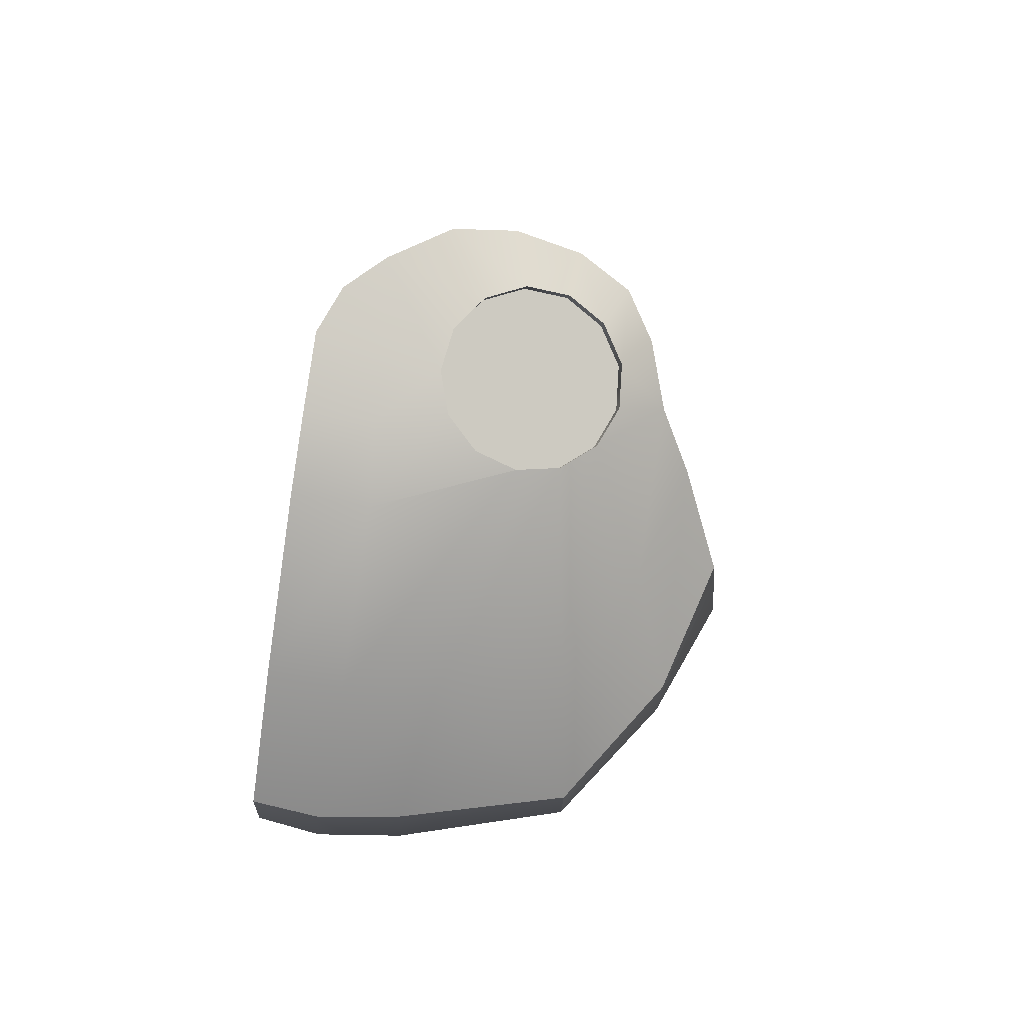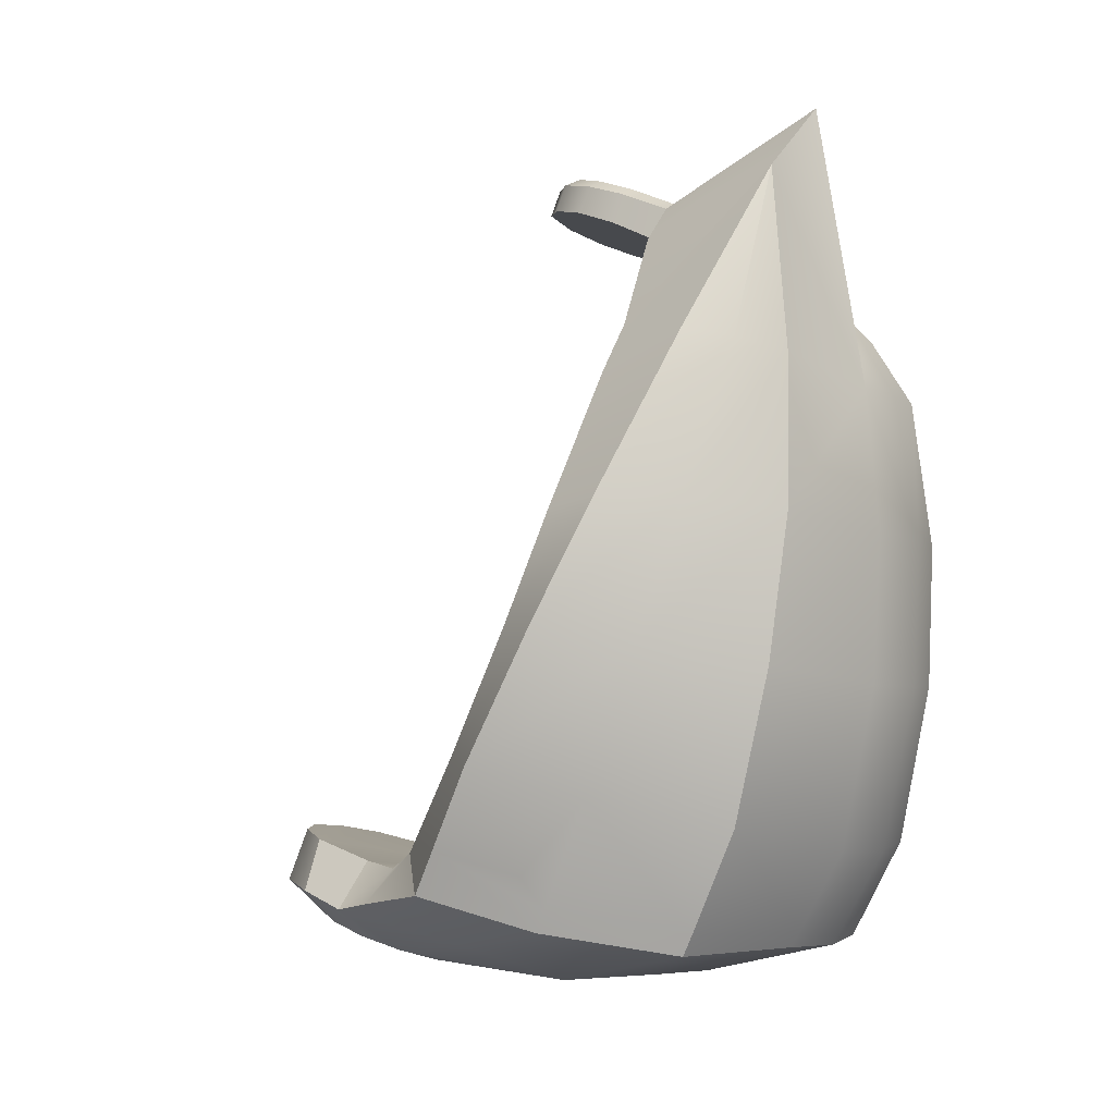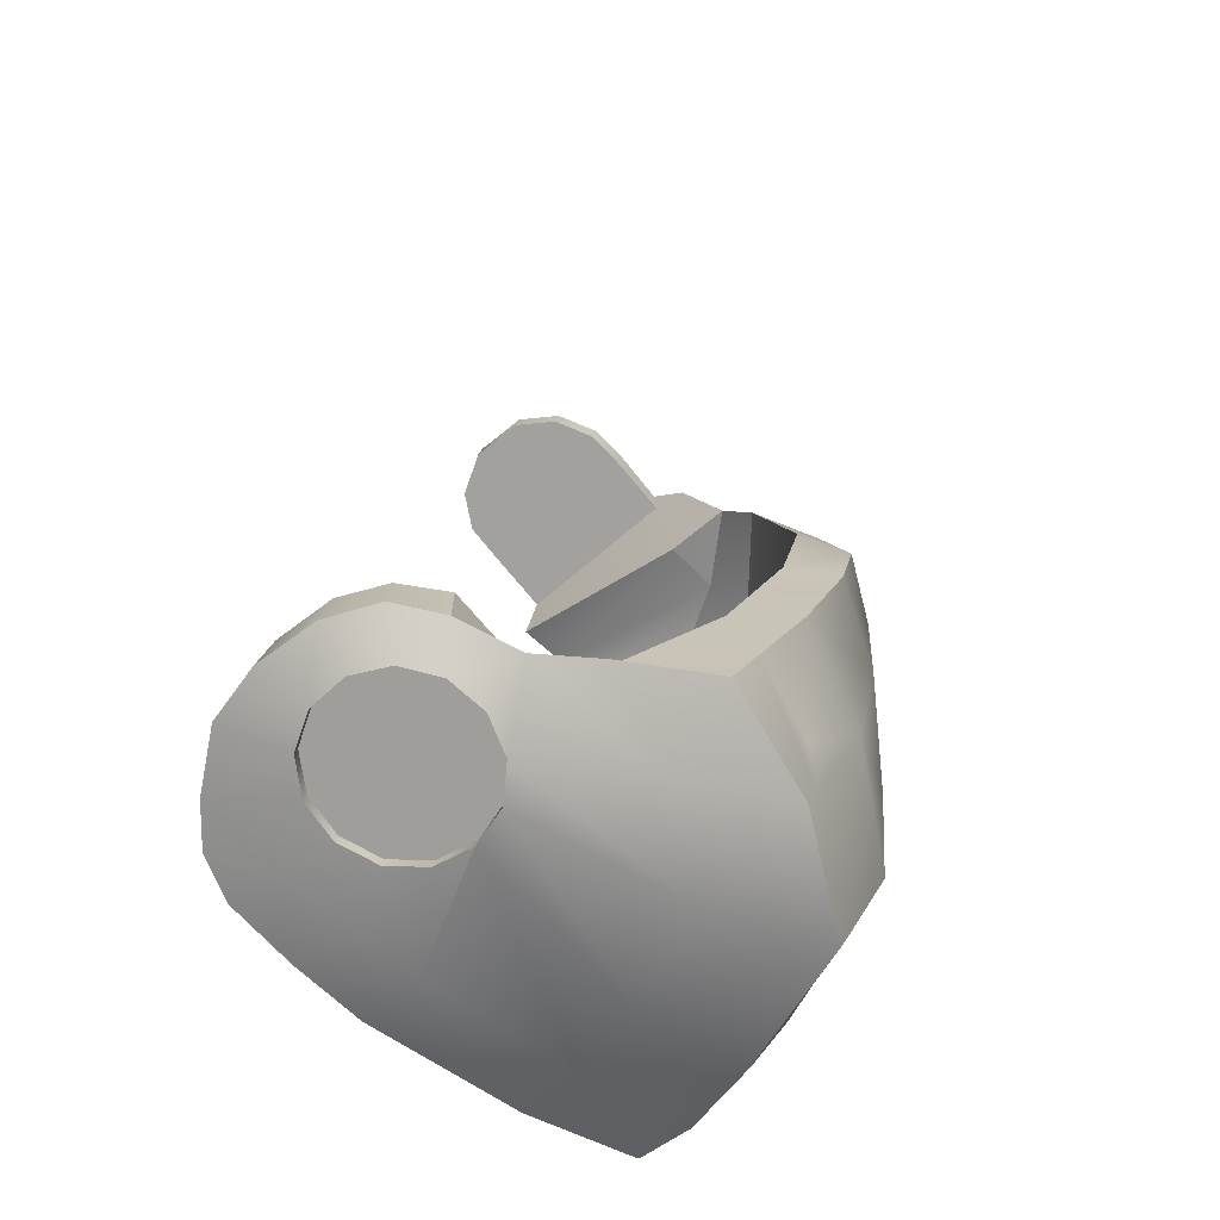
<metadata>
{"format":"obj","ext":"obj","renderer":"f3d","projection":"perspective","resolution":1024,"background":"white","views":[{"elev":-78.0,"azim":-8.8,"up":"+Z"},{"elev":-2.0,"azim":121.3,"up":"+Z"},{"elev":-54.7,"azim":47.0,"up":"+Z"}]}
</metadata>
<code>
v 0.5311 -0.3058 -1.027
v 0.6272 -0.1396 -0.9917
v 0.4359 -0.1752 -0.9069
v 0.4282 -0.2744 -0.8885
v 0.5055 -0.06469 -0.8497
v 0.7536 0.1271 -0.9393
v -0.4201 0.5183 -1.003
v -0.4203 0.04906 -1.047
v -0.03985 0.51 -1.015
v 0.2593 0.3343 -0.9916
v 0.4359 -0.1752 -0.9069
v -0.4202 -0.1524 -1.023
v 0.4282 -0.2744 -0.8885
v 0.4376 -0.4491 -0.8316
v -0.4201 -0.324 -0.9942
v -0.1244 -0.6312 -0.8602
v 0.04779 -0.6639 -0.8266
v 0.2216 -0.6356 -0.8107
v -0.2882 -0.5516 -0.9116
v -0.3728 -0.4549 -0.9531
v 0.3488 -0.5641 -0.8121
v 0.3244 0.719 -0.9215
v -0.03694 0.7034 -0.8682
v 0.4333 0.3208 -0.8786
v 0.3244 0.719 -0.9215
v 0.3922 0.05538 -0.921
v 0.5055 -0.06469 -0.8497
v 0.4359 -0.1752 -0.9069
v 0.05418 1.046 1.316
v 0.07784 0.5653 1.068
v 0.1984 0.5697 0.9578
v 0.2075 0.9772 1.133
v 0.353 0.5769 0.6867
v 0.4322 0.8064 -1.098
v 0.3567 0.3768 -1.206
v 0.03051 0.5169 -1.219
v -0.01131 0.925 -1.116
v 0.2682 -0.134 -1.195
v 0.1535 -0.1151 -1.217
v 0.5313 0.1411 -1.104
v 0.6584 0.4684 -1.03
v 0.6272 -0.1396 -0.9917
v 0.7536 0.1271 -0.9393
v 0.3584 -0.2025 -1.161
v 0.5311 -0.3058 -1.027
v 0.4035 -0.3051 -1.123
v 0.3931 -0.4181 -1.09
v 0.4708 -0.4791 -0.9872
v -0.2393 0.9545 -1.132
v -0.2184 0.5443 -1.238
v -0.4207 0.9406 -1.124
v -0.4212 0.542 -1.219
v -0.2119 0.03229 -1.265
v -0.4214 0.03164 -1.252
v 0.3881 -0.604 -0.9657
v 0.3297 -0.5157 -1.069
v 0.2447 -0.6831 -0.9685
v 0.2277 -0.5756 -1.064
v 0.1106 -0.5839 -1.078
v 0.06298 -0.7185 -0.9942
v -0.1062 -0.7001 -1.027
v 0.005037 -0.5389 -1.107
v -0.2324 -0.1909 -1.233
v -0.4212 -0.1862 -1.214
v -0.04403 -0.2315 -1.209
v 0.0406 -0.1502 -1.222
v 0.1535 -0.1151 -1.217
v -0.2475 -0.3695 -1.177
v -0.4209 -0.3883 -1.154
v -0.08157 -0.3402 -1.181
v -0.2678 -0.602 -1.078
v -0.06426 -0.4509 -1.144
v -0.3689 -0.5107 -1.113
v -0.4212 0.542 -1.219
v -0.4214 0.03164 -1.252
v -0.4203 0.04906 -1.047
v -0.4201 0.5183 -1.003
v -0.4212 -0.1862 -1.214
v -0.4202 -0.1524 -1.023
v -0.4209 -0.3883 -1.154
v -0.4201 -0.324 -0.9942
v -0.3689 -0.5107 -1.113
v -0.3728 -0.4549 -0.9531
v -0.2678 -0.602 -1.078
v -0.2882 -0.5516 -0.9116
v -0.4194 0.7137 -0.8708
v -0.4207 0.9406 -1.124
v -0.4205 0.9687 -1.073
v -0.4192 1.099 -0.8311
v -0.4184 0.8611 -0.6857
v -0.4166 0.9495 -0.3472
v -0.4167 1.195 -0.3616
v -0.4145 0.9762 0.05669
v -0.4145 1.209 0.05573
v -0.4126 0.9284 0.428
v -0.4122 1.146 0.493
v -0.4111 1.018 0.6862
v -0.4117 0.8207 0.5805
v -0.4112 0.7191 0.6747
v -0.4103 0.8583 0.8483
v -0.4109 0.6148 0.726
v -0.4097 0.699 0.9635
v -0.4099 0.5105 0.9288
v -0.3947 0.3284 0.9839
v -0.4091 0.3547 1.069
v -0.3829 0.207 1.022
v -0.397 0.2328 1.105
v -0.3181 0.1168 1.059
v -0.3319 0.1422 1.141
v -0.4109 0.4705 0.742
v 0.4322 0.8064 -1.098
v -0.01131 0.925 -1.116
v -0.01021 0.9551 -1.067
v 0.4369 0.8375 -1.036
v -0.2394 0.9841 -1.083
v -0.2393 0.9545 -1.132
v -0.4205 0.9687 -1.073
v -0.4207 0.9406 -1.124
v -0.004405 1.171 0.5039
v 0.3099 1.075 0.584
v 0.3755 1.106 0.1414
v 0.0004715 1.215 0.08519
v -0.2356 1.238 0.06592
v -0.2516 1.158 0.4987
v -0.4122 1.146 0.493
v -0.4145 1.209 0.05573
v 0.4248 1.069 -0.2893
v 0.0007852 1.196 -0.3485
v -0.2354 1.222 -0.3601
v -0.005053 1.094 -0.8262
v -0.2405 1.119 -0.8423
v -0.01021 0.9551 -1.067
v -0.2394 0.9841 -1.083
v -0.4192 1.099 -0.8311
v -0.4205 0.9687 -1.073
v -0.4167 1.195 -0.3616
v 0.06724 0.699 0.9602
v 0.07784 0.5653 1.068
v 0.05418 1.046 1.316
v 0.04425 0.8583 0.8459
v 0.01778 1.048 0.6985
v -0.004405 1.171 0.5039
v 0.4333 0.3208 -0.8786
v 0.5055 -0.06469 -0.8497
v 0.5357 -0.01922 -0.7992
v 0.5357 -0.01922 -0.7992
v 0.5055 -0.06469 -0.8497
v 0.7536 0.1271 -0.9393
v 0.7787 0.2022 -0.8084
v 0.6827 0.2006 -0.5526
v 0.8233 0.3371 -0.5705
v 0.7992 0.535 -0.1772
v 0.7128 0.3997 -0.1754
v 0.7201 0.6913 0.1746
v 0.6756 0.5203 0.1474
v 0.5004 0.8404 0.6417
v 0.4708 0.5757 0.5431
v 0.2075 0.9772 1.133
v 0.353 0.5769 0.6867
v 0.6653 0.4992 -0.9657
v 0.6584 0.4684 -1.03
v 0.4322 0.8064 -1.098
v 0.4369 0.8375 -1.036
v 0.7787 0.2022 -0.8084
v 0.7015 0.4434 -0.8729
v 0.7536 0.1271 -0.9393
v 0.4369 0.8375 -1.036
v 0.4595 0.9808 -0.7366
v 0.6983 0.6488 -0.6505
v 0.6653 0.4992 -0.9657
v 0.7015 0.4434 -0.8729
v 0.8233 0.3371 -0.5705
v 0.7787 0.2022 -0.8084
v 0.6611 0.7907 -0.2277
v 0.7992 0.535 -0.1772
v 0.4248 1.069 -0.2893
v 0.5889 0.8956 0.1658
v 0.7201 0.6913 0.1746
v 0.4284 0.9683 0.6176
v 0.5004 0.8404 0.6417
v 0.3099 1.075 0.584
v 0.3755 1.106 0.1414
v 0.2075 0.9772 1.133
v 0.2075 0.9772 1.133
v 0.4595 0.9808 -0.7366
v 0.4369 0.8375 -1.036
v -0.01021 0.9551 -1.067
v -0.005053 1.094 -0.8262
v 0.0007852 1.196 -0.3485
v 0.4248 1.069 -0.2893
v -0.2516 1.158 0.4987
v -0.4122 1.146 0.493
v -0.4111 1.018 0.6862
v -0.2733 1.034 0.6918
v -0.4103 0.8583 0.8483
v -0.273 0.8583 0.8476
v -0.4097 0.699 0.9635
v -0.2755 0.699 0.9626
v -0.05813 0.699 0.9611
v -0.06013 0.8583 0.8464
v 0.06724 0.699 0.9602
v 0.04425 0.8583 0.8459
v -0.05794 1.043 0.6943
v 0.01778 1.048 0.6985
v -0.004405 1.171 0.5039
v -0.05813 0.699 0.9611
v 0.07784 0.5653 1.068
v -0.02012 0.5201 1.109
v 0.08795 0.4172 1.127
v 0.04481 0.4331 1.145
v 0.08832 0.3045 1.16
v 0.05455 0.3246 1.18
v 0.03824 0.1903 1.185
v 0.006475 0.2236 1.205
v -0.06028 0.1112 1.191
v -0.08652 0.1574 1.212
v -0.2127 0.09114 1.173
v -0.1995 0.1435 1.2
v -0.3319 0.1422 1.141
v -0.3023 0.1858 1.173
v -0.397 0.2328 1.105
v -0.3672 0.2728 1.137
v -0.4091 0.3547 1.069
v -0.3769 0.3814 1.102
v -0.4097 0.699 0.9635
v -0.3289 0.4823 1.077
v -0.2359 0.5485 1.07
v -0.2755 0.699 0.9626
v -0.1229 0.5624 1.081
v 0.1565 0.7175 0.6405
v -0.4109 0.6148 0.726
v -0.4112 0.7191 0.6747
v -0.002286 0.7879 0.6077
v -0.4117 0.8207 0.5805
v -0.1498 0.8268 0.5969
v -0.0002288 0.9526 0.5589
v -0.4126 0.9284 0.428
v 0.1467 0.5701 0.6985
v -0.4109 0.4705 0.742
v 0.1535 -0.1151 -1.217
v 0.2682 -0.134 -1.195
v 0.2632 -0.123 -1.16
v 0.1485 -0.1041 -1.182
v 0.3534 -0.1916 -1.126
v 0.3584 -0.2025 -1.161
v 0.0406 -0.1502 -1.222
v 0.03562 -0.1392 -1.187
v -0.04403 -0.2315 -1.209
v -0.0491 -0.2205 -1.174
v 0.3584 -0.2025 -1.161
v 0.4035 -0.3051 -1.123
v 0.3985 -0.2941 -1.088
v 0.3534 -0.1916 -1.126
v 0.3882 -0.4071 -1.054
v 0.3931 -0.4181 -1.09
v 0.3247 -0.5047 -1.033
v 0.3297 -0.5157 -1.069
v 0.3297 -0.5157 -1.069
v 0.2277 -0.5756 -1.064
v 0.2228 -0.5646 -1.029
v 0.3247 -0.5047 -1.033
v 0.1056 -0.5729 -1.043
v 0.1106 -0.5839 -1.078
v 5.318e-05 -0.5279 -1.072
v 0.005037 -0.5389 -1.107
v 0.005037 -0.5389 -1.107
v -0.06426 -0.4509 -1.144
v -0.06931 -0.4399 -1.109
v 5.318e-05 -0.5279 -1.072
v -0.08665 -0.3291 -1.145
v -0.08157 -0.3402 -1.181
v -0.0491 -0.2205 -1.174
v -0.04403 -0.2315 -1.209
v -0.3769 0.3814 1.102
v -0.3672 0.2728 1.137
v -0.3632 0.2642 1.109
v -0.3734 0.3735 1.076
v -0.2981 0.1767 1.143
v -0.3023 0.1858 1.173
v -0.3289 0.4823 1.077
v -0.3257 0.4754 1.055
v -0.3023 0.1858 1.173
v -0.1995 0.1435 1.2
v -0.1954 0.1345 1.171
v -0.2981 0.1767 1.143
v -0.0826 0.1488 1.184
v -0.08652 0.1574 1.212
v 0.01001 0.2159 1.18
v 0.006475 0.2236 1.205
v 0.006475 0.2236 1.205
v 0.05455 0.3246 1.18
v 0.05765 0.3178 1.158
v 0.01001 0.2159 1.18
v 0.04754 0.4271 1.126
v 0.04481 0.4331 1.145
v -0.0176 0.5146 1.091
v -0.02012 0.5201 1.109
v -0.02012 0.5201 1.109
v -0.1229 0.5624 1.081
v -0.1203 0.5568 1.064
v -0.0176 0.5146 1.091
v -0.2331 0.5425 1.05
v -0.2359 0.5485 1.07
v -0.3257 0.4754 1.055
v -0.3289 0.4823 1.077
v 0.2216 -0.6356 -0.8107
v 0.2447 -0.6831 -0.9685
v 0.3881 -0.604 -0.9657
v 0.3488 -0.5641 -0.8121
v 0.04779 -0.6639 -0.8266
v 0.06298 -0.7185 -0.9942
v -0.1244 -0.6312 -0.8602
v -0.1062 -0.7001 -1.027
v -0.2882 -0.5516 -0.9116
v -0.2678 -0.602 -1.078
v 0.1018 0.3925 1.04
v 0.08795 0.4172 1.127
v 0.08832 0.3045 1.16
v 0.1021 0.2794 1.079
v 0.0984 0.5539 0.966
v 0.07784 0.5653 1.068
v 0.03824 0.1903 1.185
v 0.05184 0.1654 1.105
v -0.1992 0.06624 1.094
v -0.2127 0.09114 1.173
v -0.3319 0.1422 1.141
v -0.3181 0.1168 1.059
v -0.04685 0.08651 1.112
v -0.06028 0.1112 1.191
v 0.05184 0.1654 1.105
v 0.03824 0.1903 1.185
v 0.3488 -0.5641 -0.8121
v 0.3881 -0.604 -0.9657
v 0.4708 -0.4791 -0.9872
v 0.4376 -0.4491 -0.8316
v 0.4282 -0.2744 -0.8885
v 0.4376 -0.4491 -0.8316
v 0.4708 -0.4791 -0.9872
v 0.5311 -0.3058 -1.027
v 0.2075 0.9772 1.133
v 0.05418 1.046 1.316
v 0.1467 0.5701 0.6985
v 0.353 0.5769 0.6867
v 0.1984 0.5697 0.9578
v 0.0984 0.5539 0.966
v 0.07784 0.5653 1.068
v 0.0984 0.5539 0.966
v -0.4099 0.5105 0.9288
v -0.4109 0.4705 0.742
v 0.1467 0.5701 0.6985
v -0.3947 0.3284 0.9839
v -0.4099 0.5105 0.9288
v 0.0984 0.5539 0.966
v -0.3829 0.207 1.022
v -0.3181 0.1168 1.059
v -0.1992 0.06624 1.094
v -0.04685 0.08651 1.112
v 0.05184 0.1654 1.105
v 0.1021 0.2794 1.079
v 0.1018 0.3925 1.04
v -0.4194 0.7137 -0.8708
v -0.4201 0.5183 -1.003
v -0.03985 0.51 -1.015
v -0.03694 0.7034 -0.8682
v -0.4166 0.9495 -0.3472
v -0.4184 0.8611 -0.6857
v -0.03282 0.8927 -0.6049
v -0.02699 0.963 -0.2267
v -0.03694 0.7034 -0.8682
v -0.4194 0.7137 -0.8708
v 0.3244 0.719 -0.9215
v 0.3183 0.8305 -0.6194
v -0.4145 0.9762 0.05669
v -0.01704 0.9787 0.2214
v 0.288 0.8929 -0.1761
v -0.4126 0.9284 0.428
v -0.0002288 0.9526 0.5589
v 0.2308 0.9126 0.2688
v -0.0002288 0.9526 0.5589
v 0.169 0.8616 0.5529
v 0.5357 -0.01922 -0.7992
v 0.6827 0.2006 -0.5526
v 0.5337 0.5185 -0.535
v 0.4333 0.3208 -0.8786
v 0.7128 0.3997 -0.1754
v 0.5222 0.6368 -0.1311
v 0.3183 0.8305 -0.6194
v 0.3244 0.719 -0.9215
v 0.6756 0.5203 0.1474
v 0.4322 0.7084 0.251
v 0.288 0.8929 -0.1761
v 0.293 0.7386 0.5426
v 0.4708 0.5757 0.5431
v 0.169 0.8616 0.5529
v 0.2308 0.9126 0.2688
v 0.353 0.5769 0.6867
v 0.1467 0.5701 0.6985
v 0.1565 0.7175 0.6405
v 0.353 0.5769 0.6867
v 0.1565 0.7175 0.6405
v 0.293 0.7386 0.5426
v 0.4708 0.5757 0.5431
v 0.1565 0.7175 0.6405
v 0.1467 0.5701 0.6985
v 0.1565 0.7175 0.6405
v -0.002286 0.7879 0.6077
v -0.0002288 0.9526 0.5589
v 0.169 0.8616 0.5529
v -0.002286 0.7879 0.6077
v -0.1498 0.8268 0.5969
v 0.1565 0.7175 0.6405
v -0.002286 0.7879 0.6077
v 0.169 0.8616 0.5529
v 0.293 0.7386 0.5426
v 0.3247 -0.5047 -1.033
v 0.2228 -0.5646 -1.029
v 0.1522 -0.3435 -1.107
v 0.1056 -0.5729 -1.043
v 5.318e-05 -0.5279 -1.072
v -0.06931 -0.4399 -1.109
v -0.08665 -0.3291 -1.145
v -0.0491 -0.2205 -1.174
v 0.03562 -0.1392 -1.187
v 0.1485 -0.1041 -1.182
v 0.2632 -0.123 -1.16
v 0.3534 -0.1916 -1.126
v 0.3985 -0.2941 -1.088
v 0.3882 -0.4071 -1.054
v 0.04754 0.4271 1.126
v -0.0176 0.5146 1.091
v -0.1579 0.3456 1.117
v -0.1203 0.5568 1.064
v -0.2331 0.5425 1.05
v -0.3257 0.4754 1.055
v -0.3734 0.3735 1.076
v -0.3632 0.2642 1.109
v -0.2981 0.1767 1.143
v -0.1954 0.1345 1.171
v -0.0826 0.1488 1.184
v 0.01001 0.2159 1.18
v 0.05765 0.3178 1.158
g RC_Cat_Eye_EyelidTop_L_LOD0
f 1 2 3
f 1 3 4
f 2 5 3
f 2 6 5
f 7 8 9
f 10 9 8
f 10 8 11
f 12 11 8
f 12 13 11
f 14 13 12
f 14 12 15
f 14 15 16
f 16 17 14
f 17 18 14
f 15 19 16
f 15 20 19
f 14 18 21
f 22 9 10
f 22 23 9
f 24 25 10
f 24 10 26
f 26 27 24
f 26 28 27
f 28 26 10
f 29 30 31
f 29 31 32
f 33 32 31
f 34 35 36
f 34 36 37
f 36 35 38
f 36 38 39
f 40 35 34
f 40 34 41
f 41 42 40
f 41 43 42
f 44 38 35
f 44 35 40
f 40 42 45
f 40 45 44
f 45 46 44
f 45 47 46
f 45 48 47
f 49 37 36
f 49 36 50
f 50 36 39
f 50 51 49
f 50 52 51
f 53 52 50
f 50 39 53
f 53 54 52
f 55 47 48
f 55 56 47
f 57 56 55
f 57 58 56
f 57 59 58
f 57 60 59
f 61 59 60
f 61 62 59
f 63 54 53
f 63 64 54
f 53 65 63
f 53 66 65
f 53 67 66
f 64 63 68
f 64 68 69
f 63 65 70
f 63 70 68
f 71 68 70
f 71 62 61
f 71 70 72
f 71 72 62
f 68 71 73
f 68 73 69
f 74 75 76
f 74 76 77
f 78 76 75
f 78 79 76
f 79 78 80
f 79 80 81
f 81 80 82
f 81 82 83
f 83 82 84
f 83 84 85
f 74 77 86
f 74 86 87
f 88 87 86
f 86 89 88
f 86 90 89
f 91 89 90
f 91 92 89
f 92 91 93
f 92 93 94
f 95 94 93
f 95 96 94
f 97 96 95
f 97 95 98
f 99 97 98
f 99 100 97
f 100 99 101
f 100 101 102
f 101 103 102
f 104 102 103
f 104 105 102
f 106 105 104
f 106 107 105
f 108 107 106
f 108 109 107
f 101 110 103
f 111 112 113
f 111 113 114
f 115 113 112
f 115 112 116
f 116 117 115
f 116 118 117
f 119 120 121
f 119 121 122
f 119 122 123
f 119 123 124
f 125 124 123
f 125 123 126
f 127 122 121
f 127 128 122
f 128 123 122
f 129 126 123
f 128 129 123
f 129 128 130
f 129 130 131
f 131 130 132
f 131 132 133
f 133 134 131
f 134 129 131
f 133 135 134
f 134 136 129
f 129 136 126
f 137 138 139
f 139 140 137
f 139 141 140
f 139 142 141
f 143 144 145
f 146 147 148
f 146 148 149
f 149 150 146
f 149 151 150
f 152 150 151
f 152 153 150
f 153 152 154
f 153 154 155
f 155 154 156
f 155 156 157
f 158 157 156
f 158 159 157
f 160 161 162
f 160 162 163
f 164 161 160
f 164 160 165
f 164 166 161
f 167 168 169
f 167 169 170
f 171 170 169
f 171 169 172
f 171 172 173
f 174 172 169
f 174 175 172
f 176 174 169
f 176 169 168
f 175 174 177
f 175 177 178
f 178 177 179
f 178 179 180
f 177 181 179
f 177 182 181
f 174 176 182
f 174 182 177
f 183 179 181
f 184 180 179
f 185 186 187
f 185 187 188
f 189 185 188
f 189 190 185
f 191 192 193
f 191 193 194
f 194 193 195
f 194 195 196
f 196 195 197
f 196 197 198
f 199 196 198
f 199 200 196
f 201 200 199
f 201 202 200
f 203 194 196
f 203 196 200
f 202 203 200
f 202 204 203
f 203 204 205
f 205 191 194
f 205 194 203
f 201 206 207
f 206 208 207
f 209 207 208
f 209 208 210
f 211 209 210
f 211 210 212
f 213 211 212
f 213 212 214
f 215 213 214
f 215 214 216
f 217 215 216
f 217 216 218
f 219 217 218
f 219 218 220
f 221 219 220
f 221 220 222
f 223 221 222
f 223 222 224
f 225 223 224
f 225 224 226
f 225 226 227
f 225 227 228
f 206 228 227
f 206 227 229
f 206 229 208
f 230 231 232
f 230 232 233
f 234 233 232
f 234 235 233
f 234 236 235
f 234 237 236
f 238 231 230
f 238 239 231
f 240 241 242
f 240 242 243
f 241 244 242
f 241 245 244
f 246 240 243
f 246 243 247
f 248 246 247
f 248 247 249
f 250 251 252
f 250 252 253
f 251 254 252
f 251 255 254
f 255 256 254
f 255 257 256
f 258 259 260
f 258 260 261
f 259 262 260
f 259 263 262
f 263 264 262
f 263 265 264
f 266 267 268
f 266 268 269
f 267 270 268
f 267 271 270
f 271 272 270
f 271 273 272
f 274 275 276
f 274 276 277
f 275 278 276
f 275 279 278
f 280 274 277
f 280 277 281
f 282 283 284
f 282 284 285
f 283 286 284
f 283 287 286
f 287 288 286
f 287 289 288
f 290 291 292
f 290 292 293
f 291 294 292
f 291 295 294
f 295 296 294
f 295 297 296
f 298 299 300
f 298 300 301
f 299 302 300
f 299 303 302
f 303 304 302
f 303 305 304
f 306 307 308
f 306 308 309
f 310 307 306
f 310 311 307
f 312 311 310
f 312 313 311
f 314 313 312
f 314 315 313
f 316 317 318
f 316 318 319
f 320 317 316
f 320 321 317
f 319 318 322
f 319 322 323
f 324 325 326
f 324 326 327
f 328 325 324
f 328 329 325
f 330 329 328
f 330 331 329
f 332 333 334
f 332 334 335
f 336 337 338
f 336 338 339
f 340 119 341
f 340 120 119
f 342 343 344
f 344 345 342
f 344 346 345
f 347 348 349
f 347 349 350
f 351 352 353
f 353 354 351
f 353 355 354
f 353 356 355
f 353 357 356
f 353 358 357
f 353 359 358
f 353 360 359
f 361 362 363
f 361 363 364
f 365 366 367
f 365 367 368
f 369 367 366
f 369 366 370
f 371 367 369
f 371 372 367
f 373 365 368
f 373 368 374
f 375 368 367
f 375 367 372
f 375 374 368
f 374 376 373
f 374 377 376
f 375 378 374
f 379 374 378
f 379 378 380
f 381 382 383
f 381 383 384
f 383 382 385
f 383 385 386
f 384 383 387
f 386 387 383
f 384 387 388
f 386 385 389
f 386 389 390
f 386 391 387
f 389 392 390
f 389 393 392
f 394 390 392
f 394 395 390
f 386 390 395
f 386 395 391
f 396 397 398
f 399 400 401
f 399 401 402
f 403 404 405
f 403 405 406
f 407 408 409
f 407 409 410
f 411 412 413
f 411 413 414
f 415 416 417
f 416 418 417
f 418 419 417
f 419 420 417
f 420 421 417
f 421 422 417
f 422 423 417
f 423 424 417
f 424 425 417
f 425 426 417
f 426 427 417
f 427 428 417
f 428 415 417
f 429 430 431
f 430 432 431
f 432 433 431
f 433 434 431
f 434 435 431
f 435 436 431
f 436 437 431
f 437 438 431
f 438 439 431
f 439 440 431
f 440 441 431
f 441 429 431

</code>
